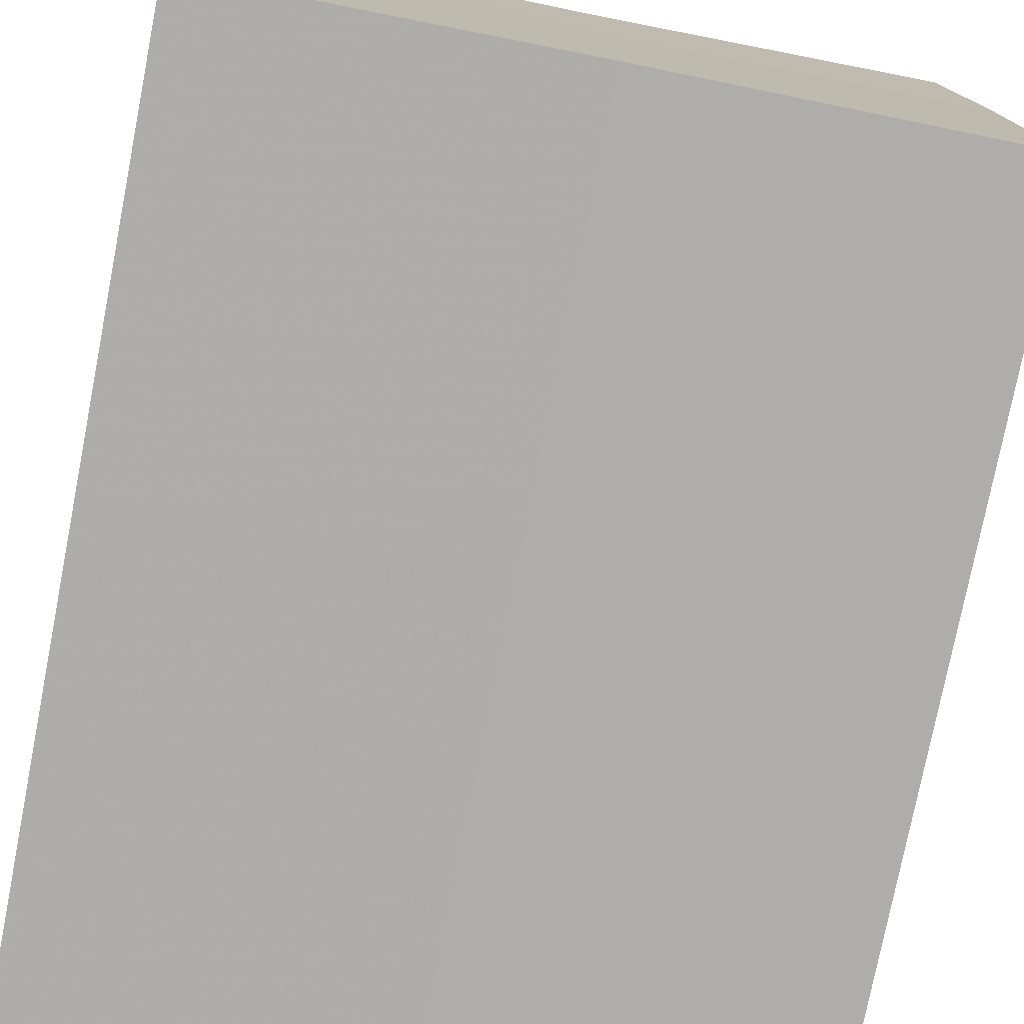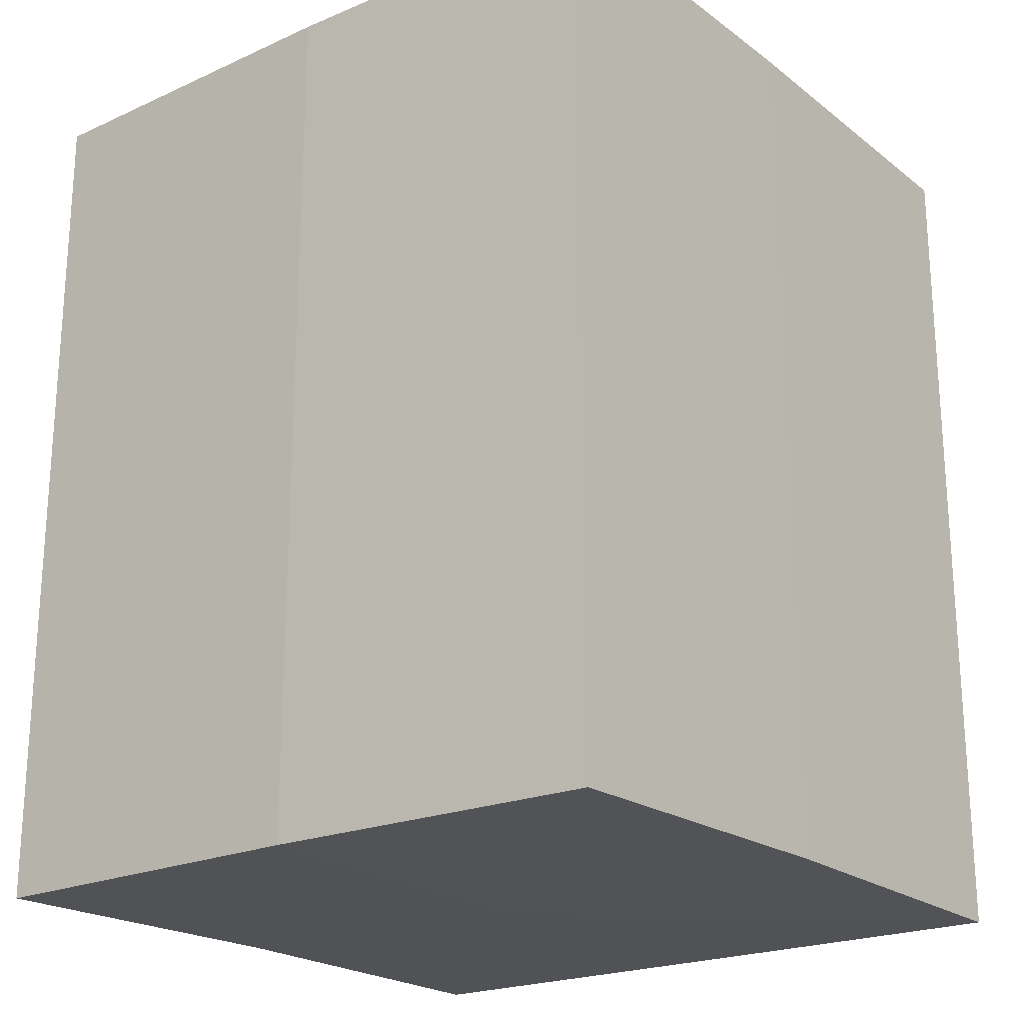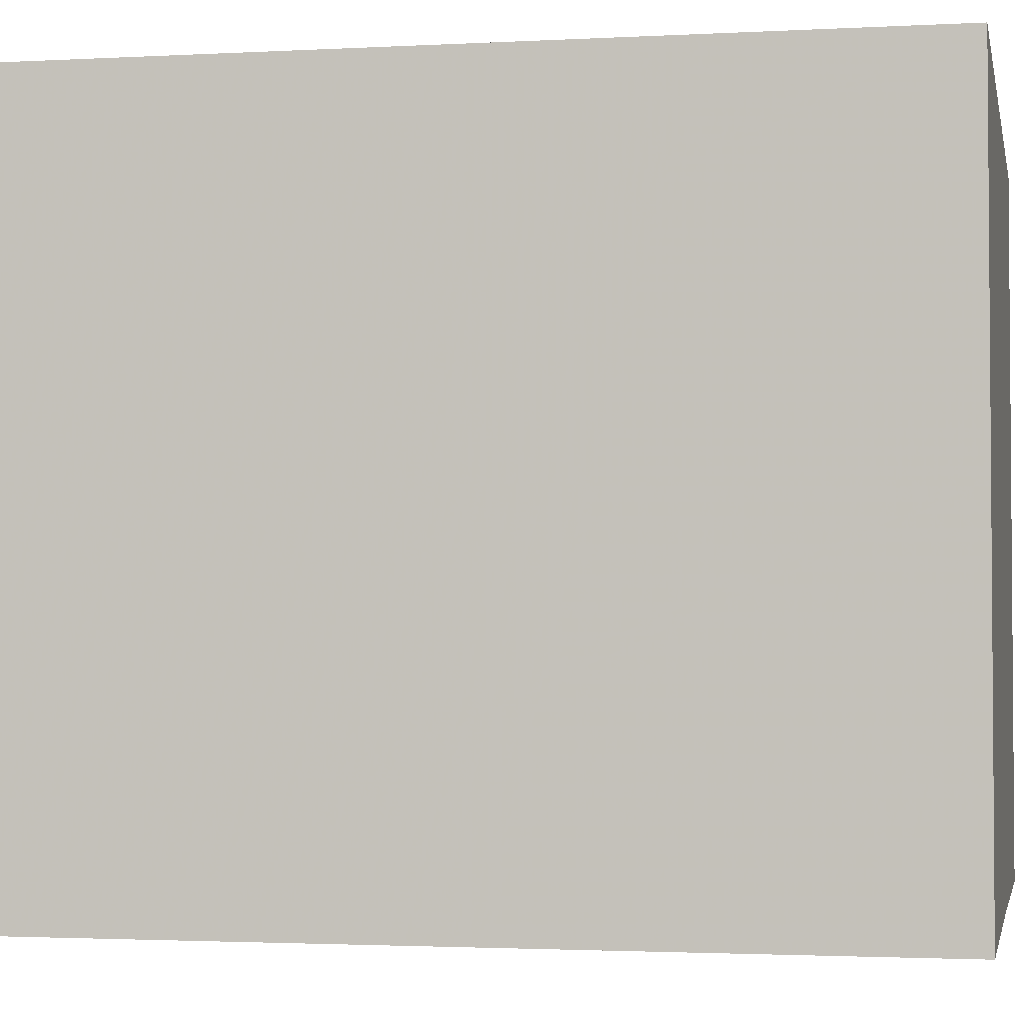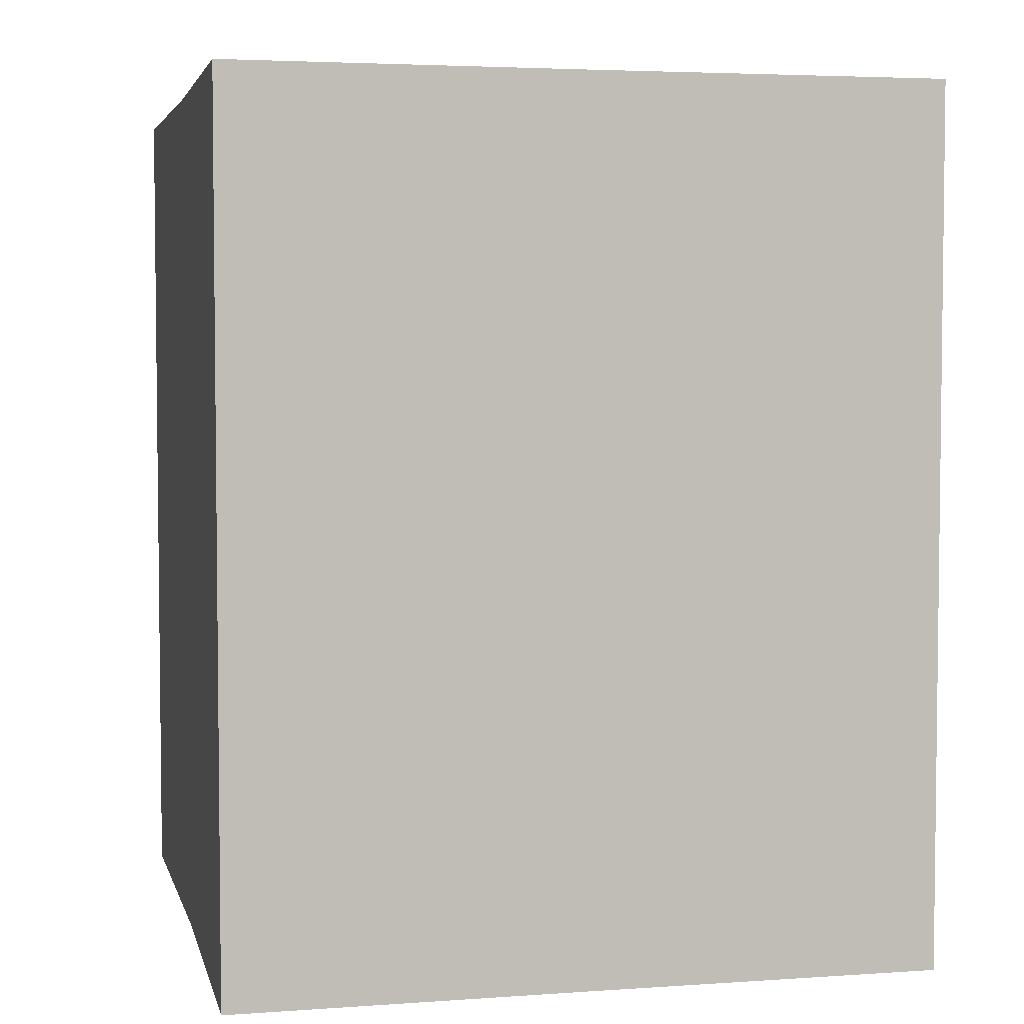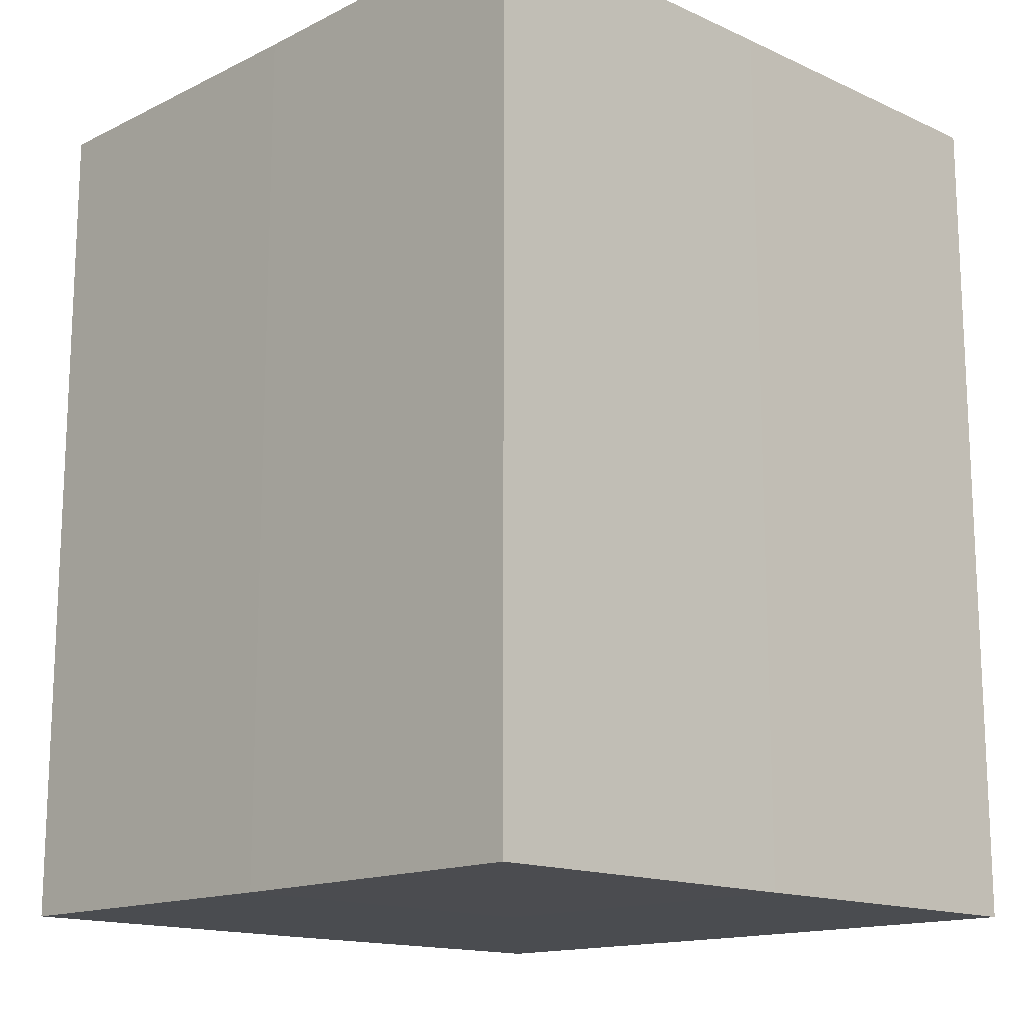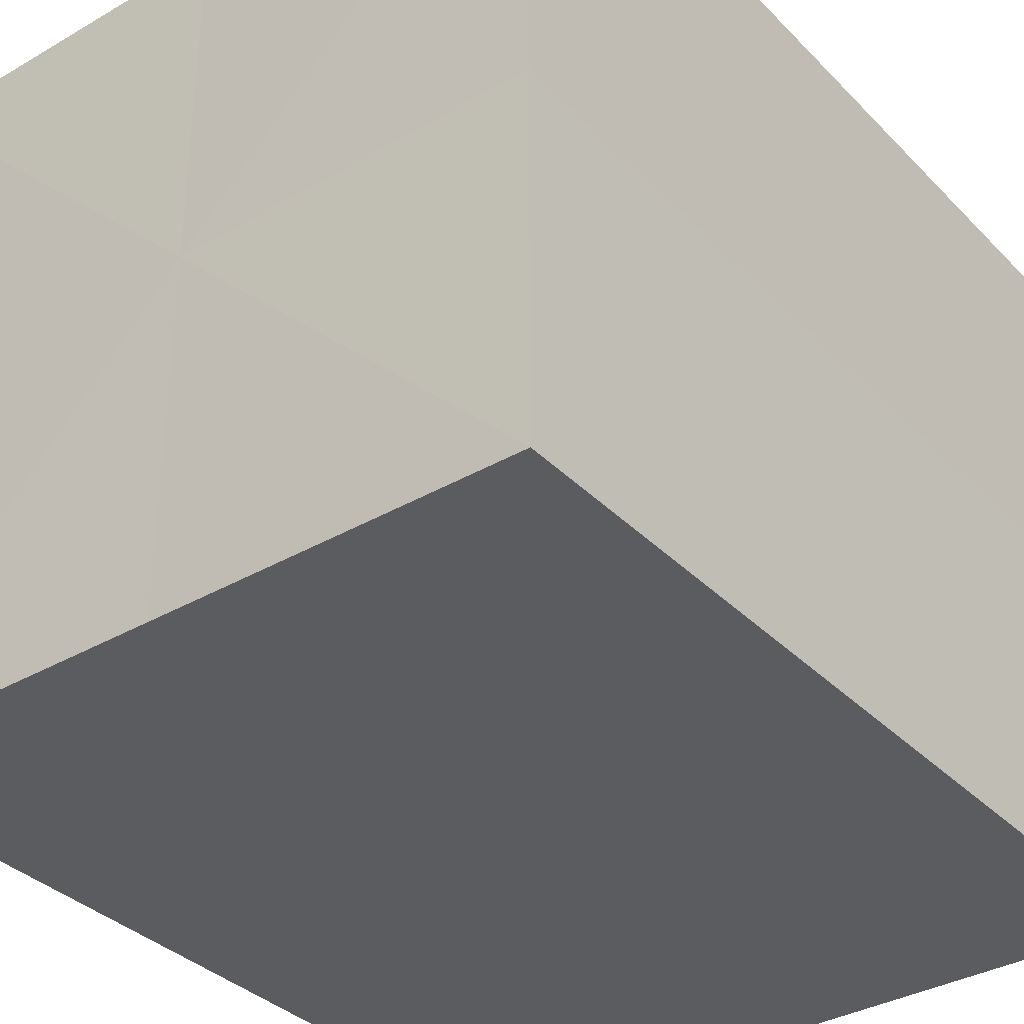
<metadata>
{"format":"obj","ext":"obj","renderer":"f3d","projection":"perspective","resolution":1024,"background":"white","views":[{"elev":-76.9,"azim":168.7,"up":"+Y"},{"elev":-21.6,"azim":127.5,"up":"+Z"},{"elev":-2.7,"azim":-78.7,"up":"+Y"},{"elev":4.0,"azim":-103.1,"up":"+Z"},{"elev":-15.1,"azim":-133.9,"up":"+Z"},{"elev":-35.2,"azim":37.4,"up":"+Y"}]}
</metadata>
<code>
o 12255
v 2216 1884 8.411
v 2216 1884 8.411
v 2216 1884 8.436
v 2216 1884 8.411
v 2216 1884 8.436
v 2216 1884 8.411
v 2216 1884 8.436
v 2216 1884 8.411
v 2216 1884 8.436
v 2216 1884 8.411
v 2216 1884 8.411
v 2216 1884 8.411
v 2216 1884 8.411
v 2216 1884 8.411
v 2216 1884 8.411
v 2216 1884 8.411
v 2216 1884 8.411
v 2216 1884 8.436
v 2216 1884 8.436
v 2216 1884 8.436
v 2216 1884 8.436
v 2216 1884 8.436
v 2216 1884 8.411
v 2216 1884 8.436
v 2216 1884 8.411
v 2216 1884 8.411
v 2216 1884 8.411
v 2216 1884 8.411
v 2216 1884 8.436
v 2216 1884 8.411
v 2216 1884 8.411
v 2216 1884 8.411
v 2216 1884 8.436
v 2216 1884 8.411
v 2216 1884 8.411
v 2216 1884 8.436
v 2216 1884 8.411
v 2216 1884 8.436
v 2216 1884 8.411
v 2216 1884 8.436
v 2216 1884 8.436
v 2216 1884 8.436
v 2216 1884 8.436
v 2216 1884 8.436
v 2216 1884 8.436
v 2216 1884 8.436
v 2216 1884 8.436
v 2216 1884 8.436
v 2216 1884 8.436
v 2216 1884 8.436
f 1 2 3
f 4 1 5
f 5 6 7
f 7 8 9
f 10 8 11
f 10 12 8
f 10 11 13
f 10 14 12
f 10 13 15
f 10 16 14
f 10 15 17
f 10 17 16
f 18 14 19
f 20 13 21
f 22 23 18
f 24 25 20
f 26 27 22
f 27 28 29
f 30 31 24
f 31 32 33
f 34 35 36
f 35 37 38
f 36 39 40
f 40 17 41
f 42 43 44
f 42 45 43
f 42 44 46
f 42 47 45
f 42 46 48
f 42 49 47
f 42 48 50
f 42 50 49

</code>
